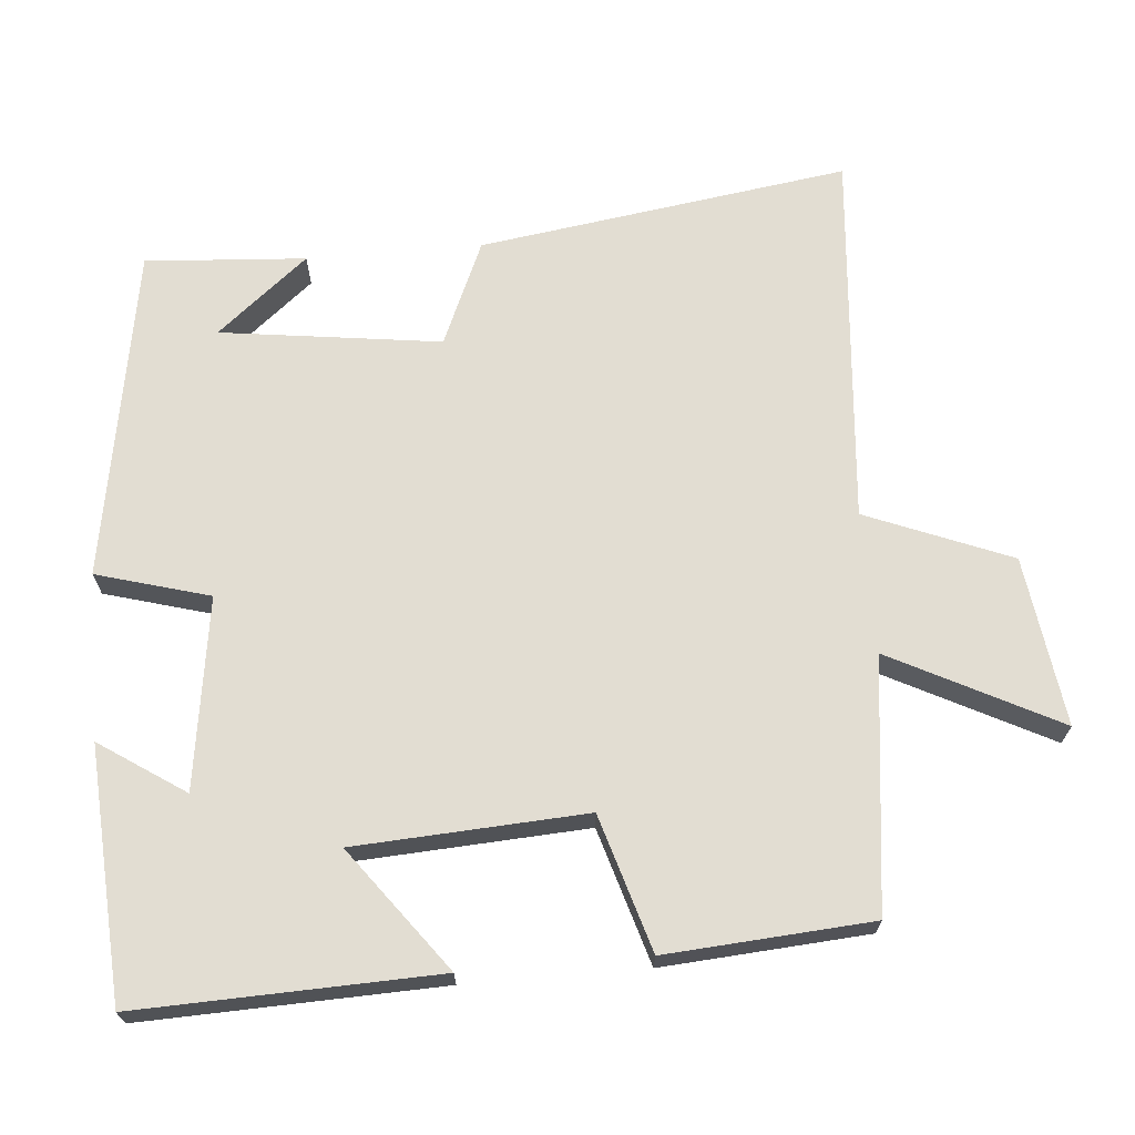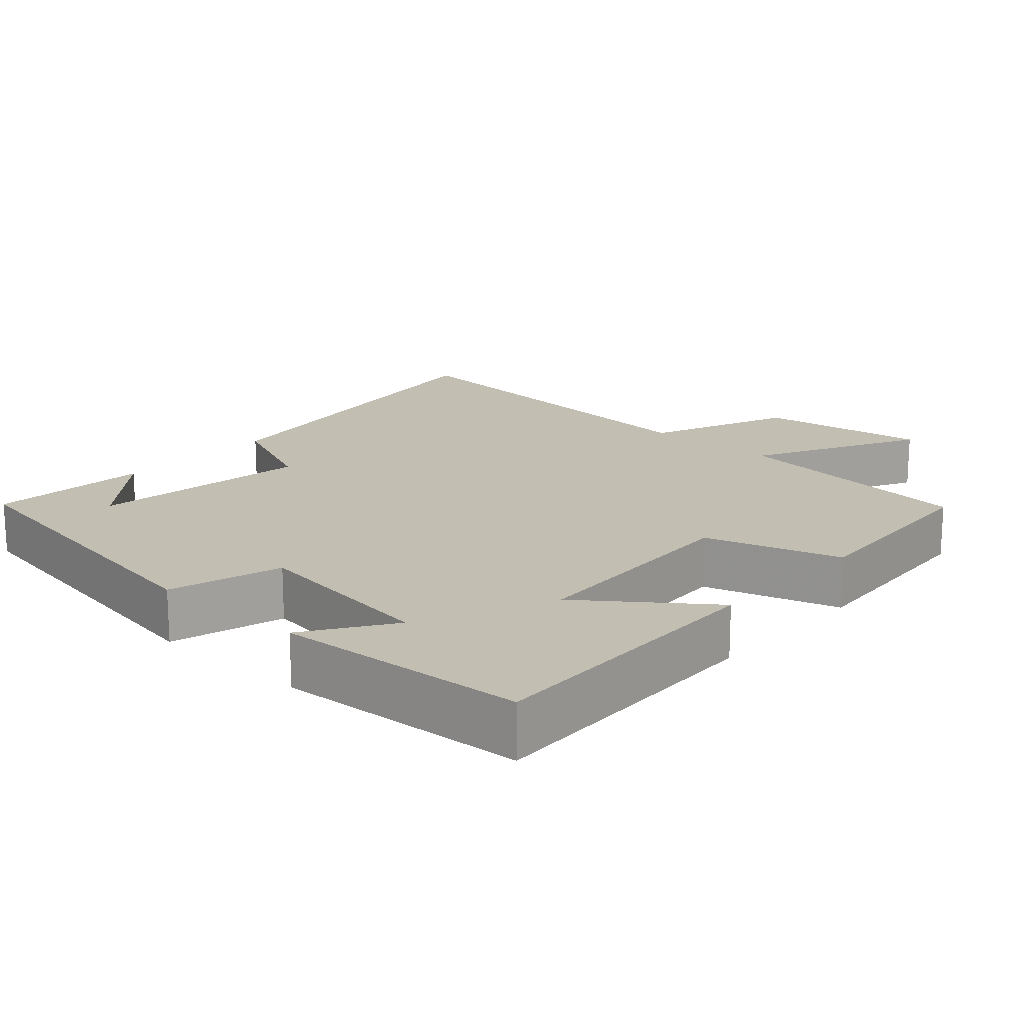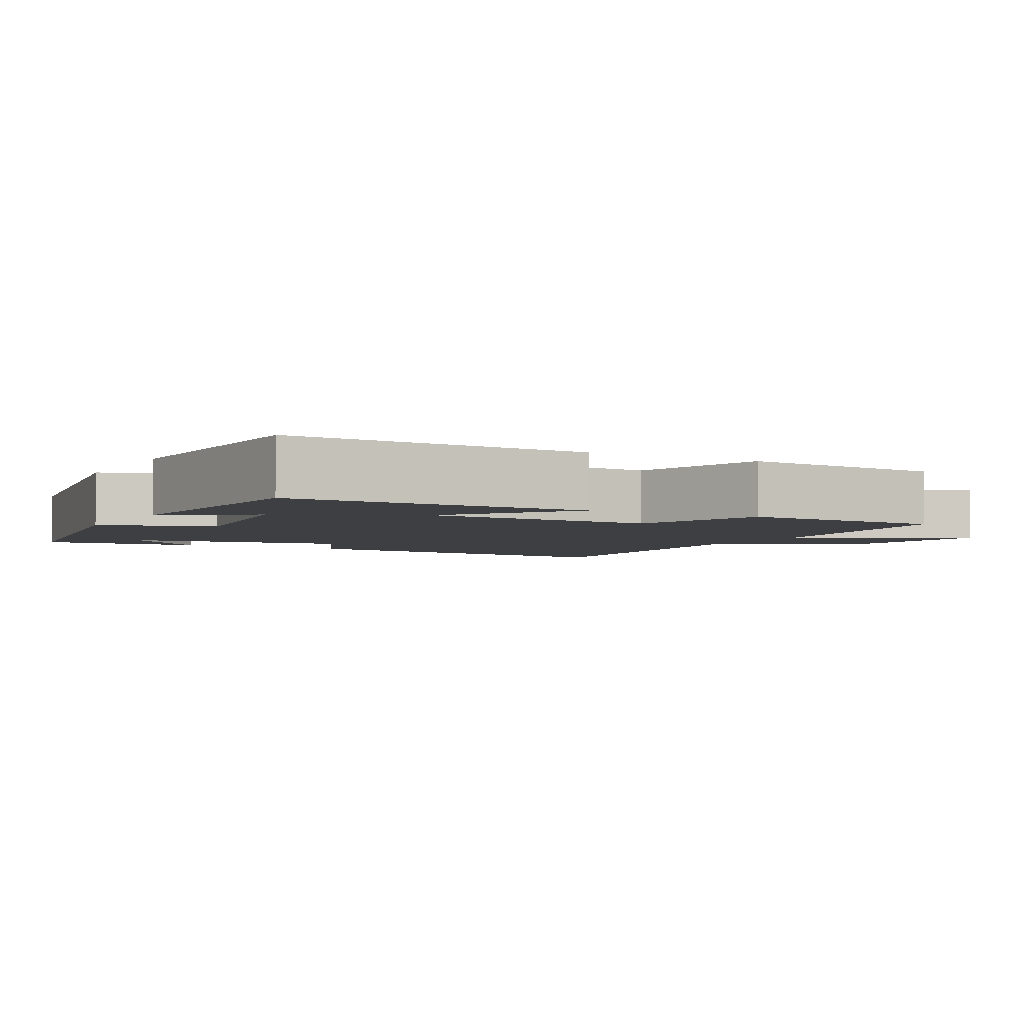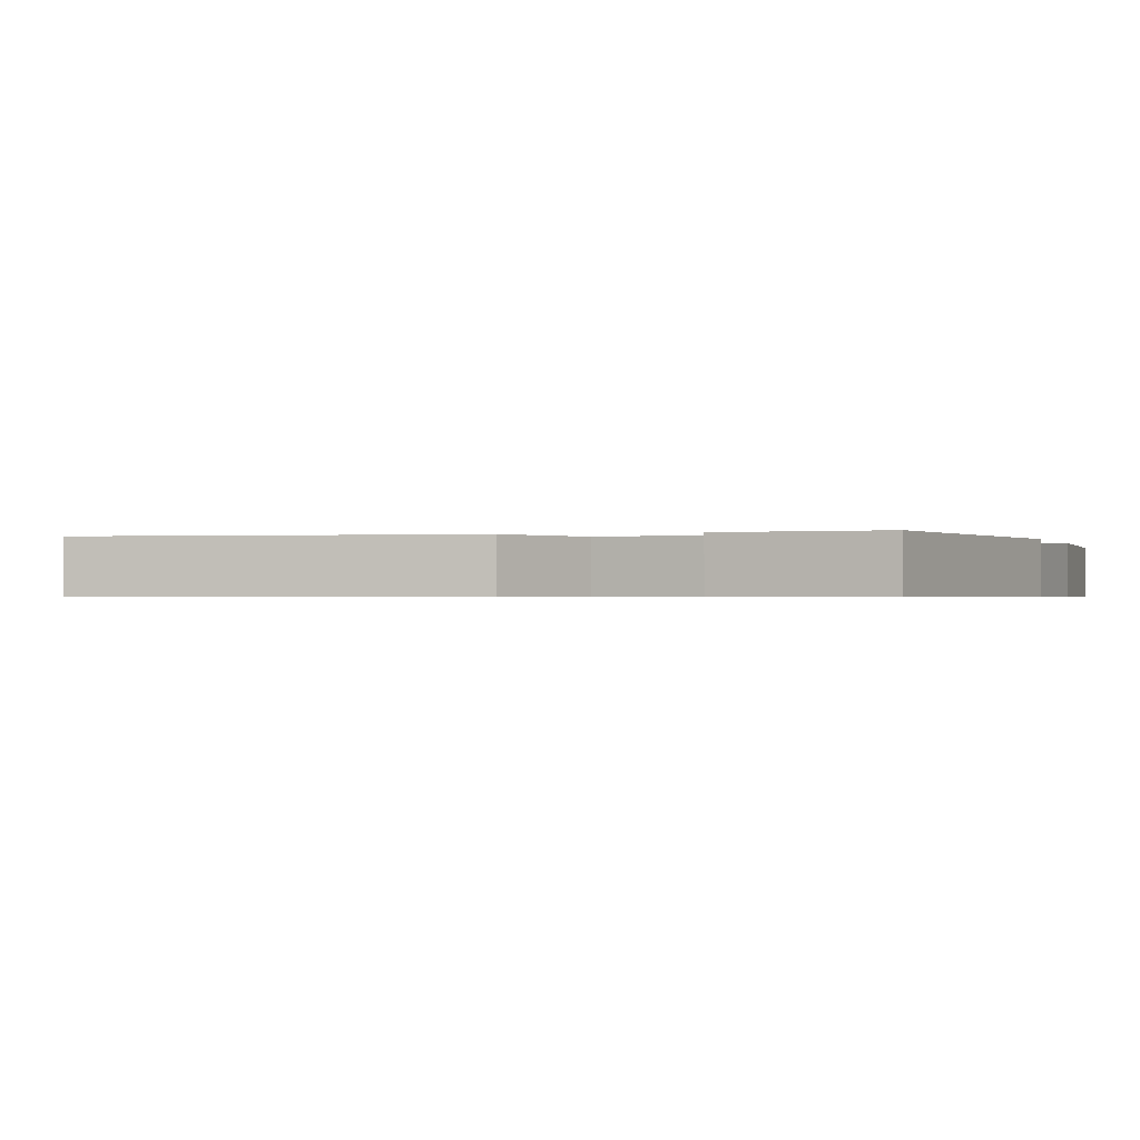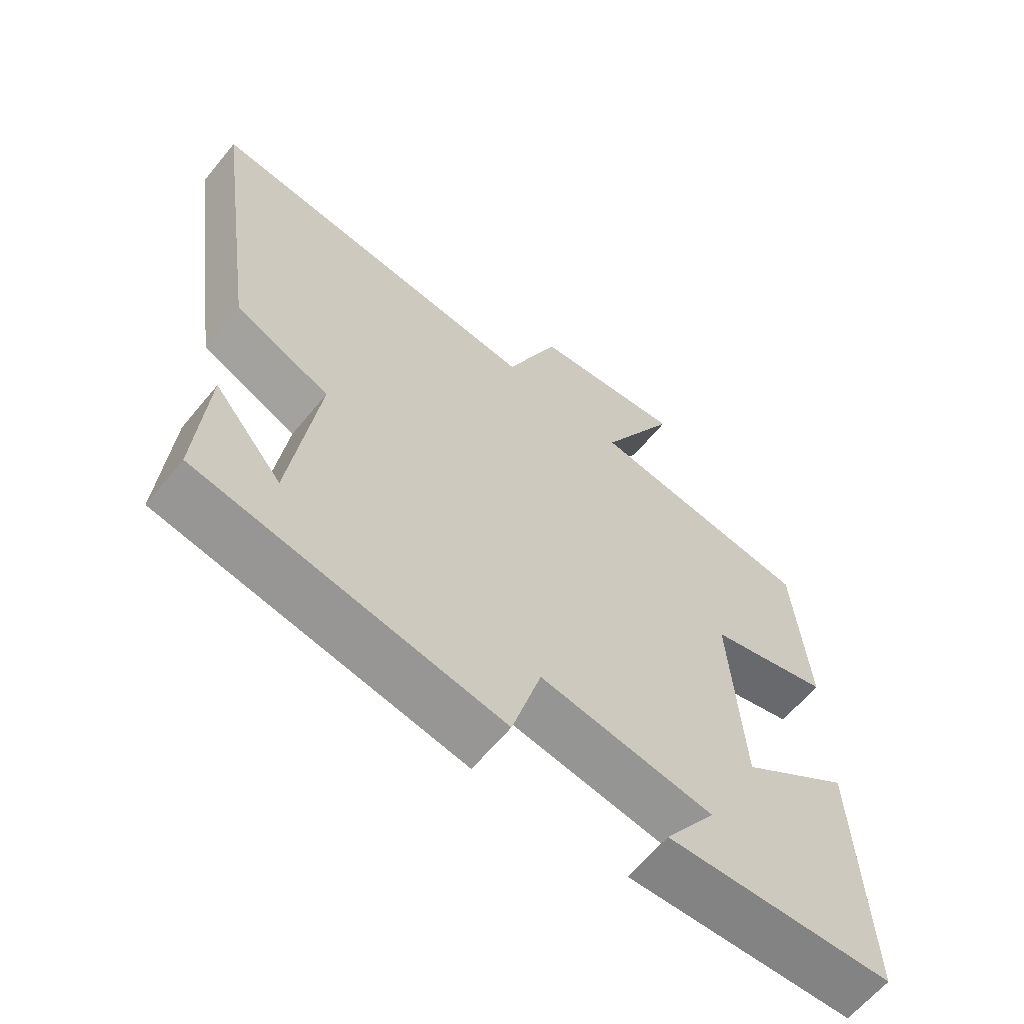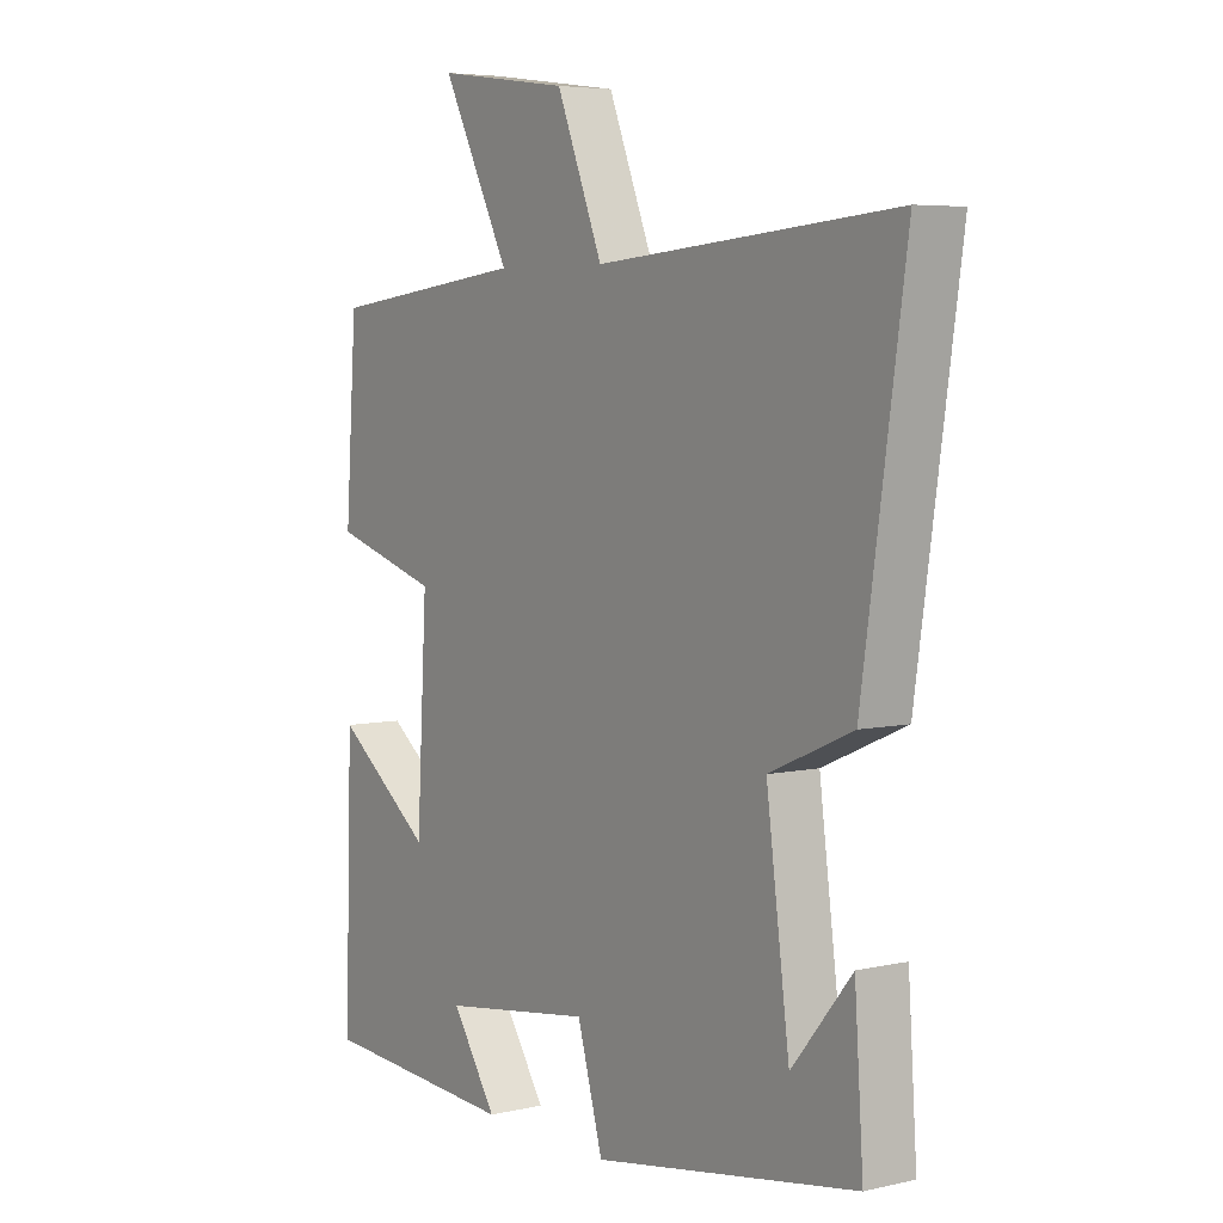
<metadata>
{"format":"obj","ext":"obj","renderer":"f3d","projection":"perspective","resolution":1024,"background":"white","views":[{"elev":68.2,"azim":-94.9,"up":"+Y"},{"elev":17.5,"azim":-137.9,"up":"+Y"},{"elev":-3.8,"azim":-118.6,"up":"+Y"},{"elev":-0.6,"azim":109.3,"up":"+Y"},{"elev":-63.2,"azim":140.6,"up":"+Z"},{"elev":5.4,"azim":55.0,"up":"+Z"}]}
</metadata>
<code>
v -0.513 0.07 -0.479
v -0.5 0.07 -0.069
v -0.332 0.07 -0.195
v -0.314 0.07 0.121
v -0.5 0.07 0.177
v -0.48 0.07 0.458
v -0.135 0.07 0.5
v -0.253 0.07 0.73
v -0.021 0.07 0.698
v 0.059 0.07 0.5
v 0.574 0.07 0.544
v 0.5 0.07 0.037
v 0.357 0.07 -0.025
v 0.397 0.07 -0.327
v 0.5 0.07 -0.203
v 0.515 0.07 -0.423
v 0.06 0.07 -0.5
v 0.016 0.07 -0.345
v -0.246 0.07 -0.383
v -0.168 0.07 -0.5
v -0.513 0 -0.479
v -0.5 0 -0.069
v -0.332 0 -0.195
v -0.314 0 0.121
v -0.5 0 0.177
v -0.48 0 0.458
v -0.135 0 0.5
v -0.253 0 0.73
v -0.021 0 0.698
v 0.059 0 0.5
v 0.574 0 0.544
v 0.5 0 0.037
v 0.357 0 -0.025
v 0.397 0 -0.327
v 0.5 0 -0.203
v 0.515 0 -0.423
v 0.06 0 -0.5
v 0.016 0 -0.345
v -0.246 0 -0.383
v -0.168 0 -0.5
f 19 20 1 2
f 16 17 18
f 14 15 16
f 14 16 18
f 13 14 18
f 10 11 12 13
f 10 13 18 19
f 7 8 9 10
f 4 5 6 7
f 3 4 7 10
f 19 2 3
f 3 10 19
f 22 21 40 39
f 38 37 36
f 36 35 34
f 38 36 34
f 38 34 33
f 33 32 31 30
f 39 38 33 30
f 30 29 28 27
f 27 26 25 24
f 30 27 24 23
f 23 22 39
f 39 30 23
f 1 21 22 2
f 2 22 23 3
f 3 23 24 4
f 4 24 25 5
f 5 25 26 6
f 6 26 27 7
f 7 27 28 8
f 8 28 29 9
f 9 29 30 10
f 10 30 31 11
f 11 31 32 12
f 12 32 33 13
f 13 33 34 14
f 14 34 35 15
f 15 35 36 16
f 16 36 37 17
f 17 37 38 18
f 18 38 39 19
f 19 39 40 20
f 20 40 21 1

</code>
